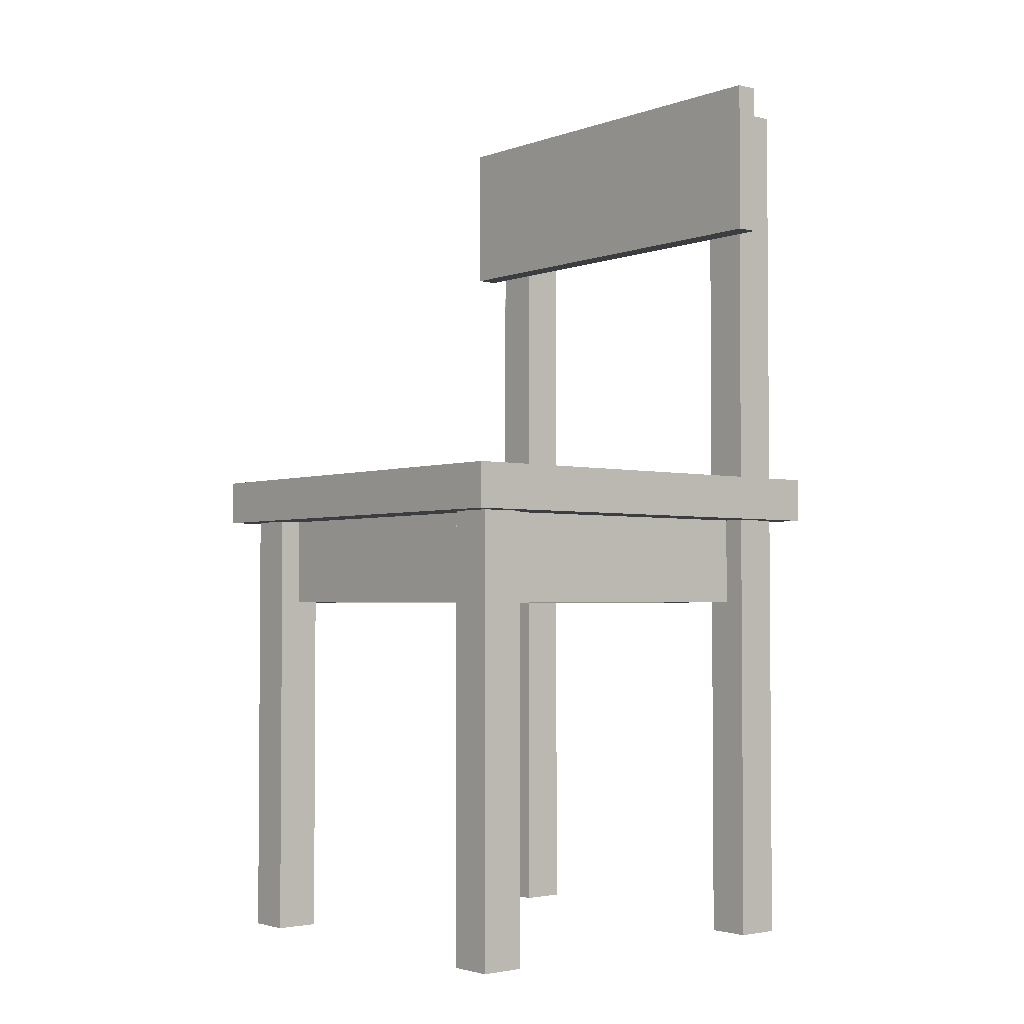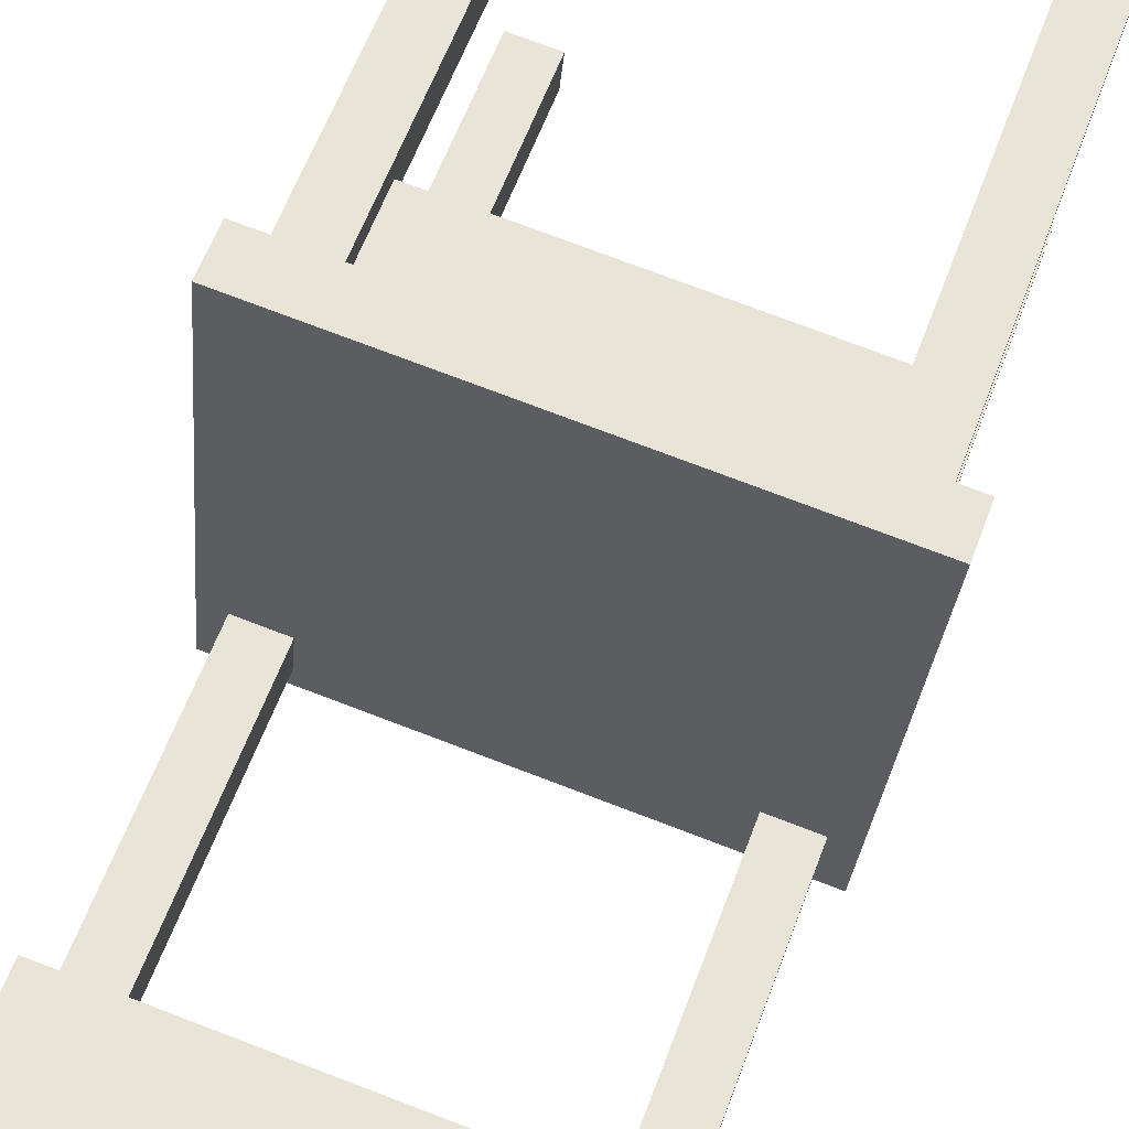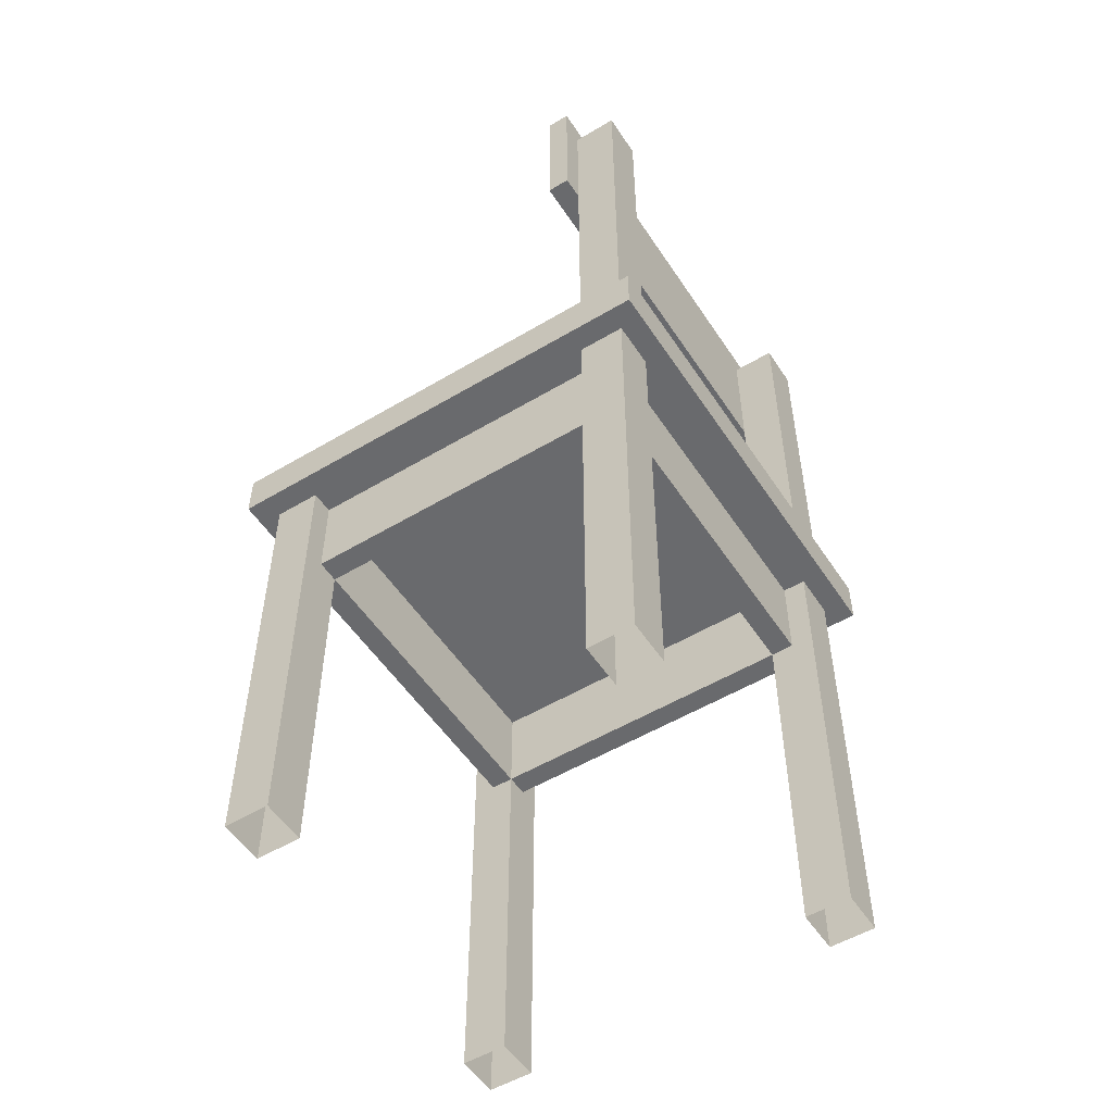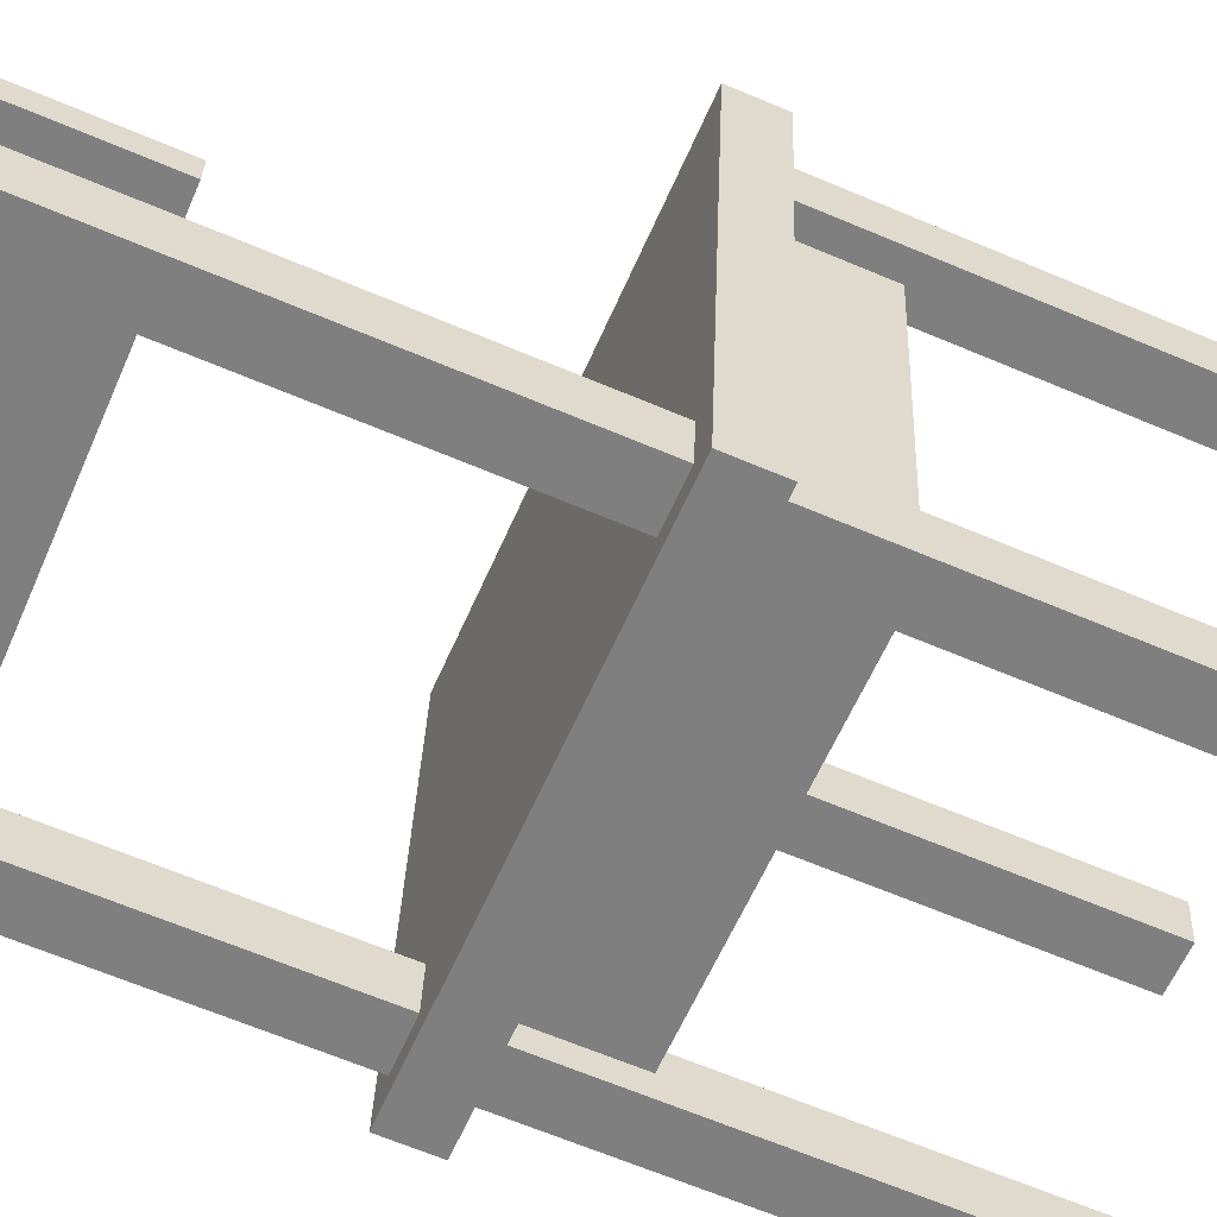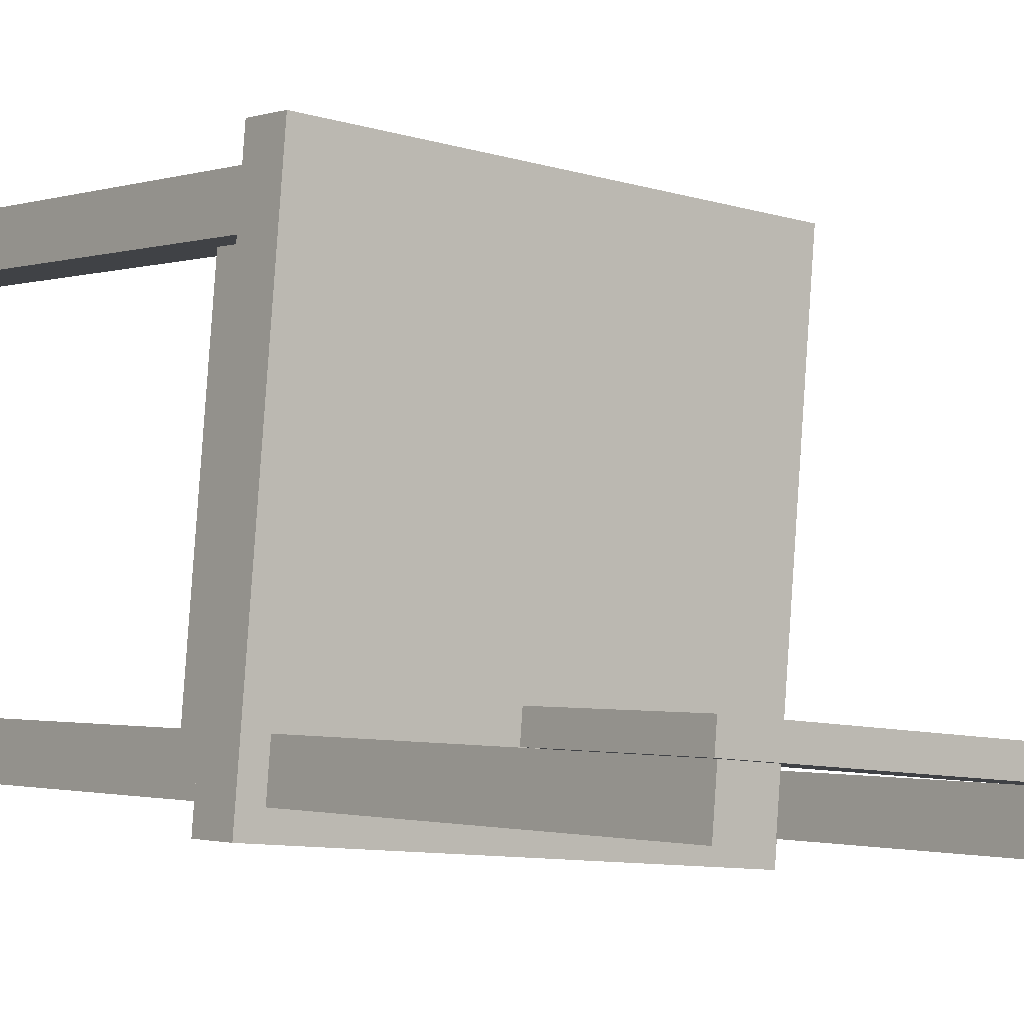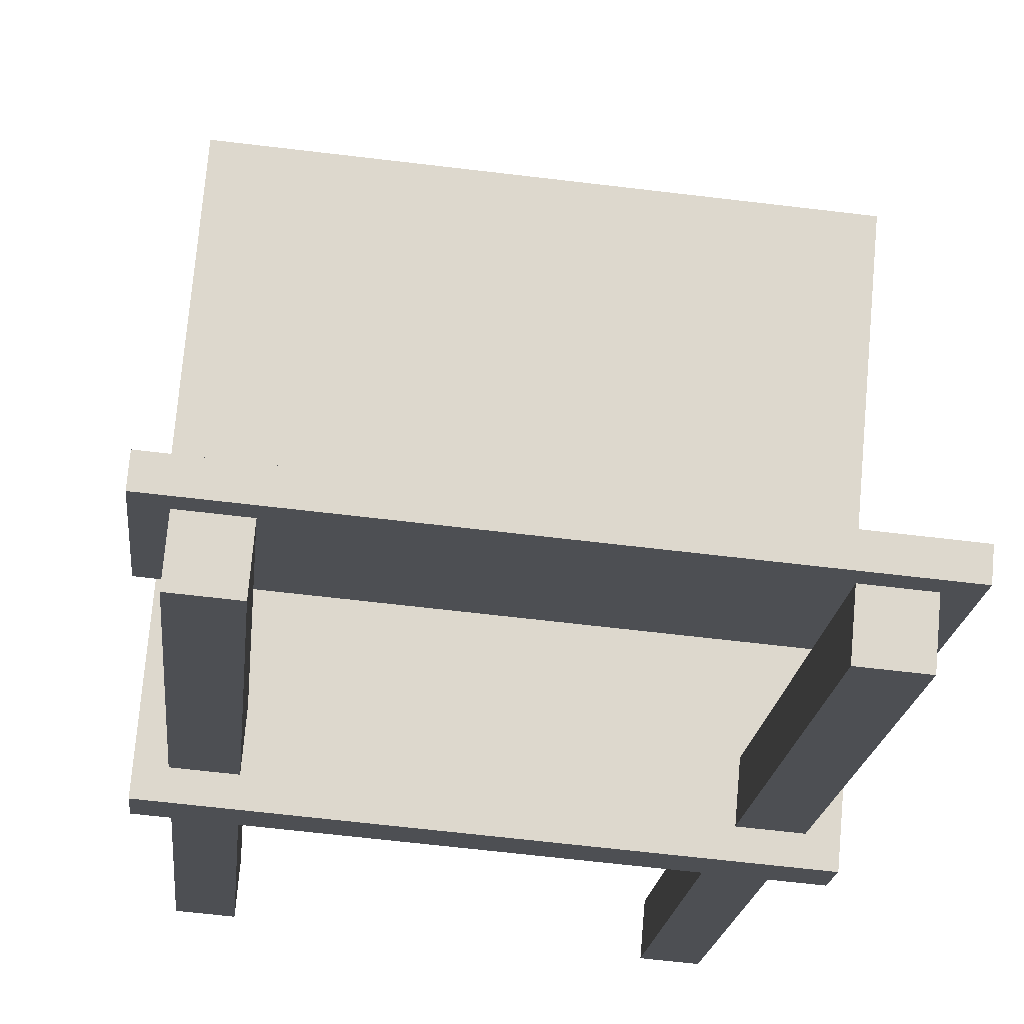
<metadata>
{"format":"obj","ext":"obj","renderer":"f3d","projection":"perspective","resolution":1024,"background":"white","views":[{"elev":-2.8,"azim":-134.7,"up":"+Z"},{"elev":60.4,"azim":20.3,"up":"+Y"},{"elev":-53.1,"azim":-62.4,"up":"+Z"},{"elev":-64.5,"azim":66.8,"up":"+Y"},{"elev":-1.4,"azim":-38.7,"up":"+Y"},{"elev":-17.2,"azim":-4.9,"up":"+Y"}]}
</metadata>
<code>
g Christmas_Dinner_Chair01
v 25.84 -29.34 -19.42
v 41.84 -48.41 -19.42
v 43.37 -30.87 -19.42
v 24.31 -46.87 -19.42
v 25.84 -29.34 -17.66
v 41.84 -48.41 -17.66
v 24.31 -46.87 -17.66
v 43.37 -30.87 -17.66
v 41.84 -48.41 -17.66
v 24.31 -46.87 -19.42
v 24.31 -46.87 -17.66
v 41.84 -48.41 -19.42
v 43.37 -30.87 -17.66
v 41.84 -48.41 -19.42
v 41.84 -48.41 -17.66
v 43.37 -30.87 -19.42
v 25.84 -29.34 -17.66
v 43.37 -30.87 -19.42
v 43.37 -30.87 -17.66
v 25.84 -29.34 -19.42
v 25.84 -29.34 -17.66
v 24.31 -46.87 -19.42
v 25.84 -29.34 -19.42
v 24.31 -46.87 -17.66
v 26.29 -44.4 -22.94
v 27.36 -32.12 -19.42
v 26.29 -44.4 -19.42
v 27.36 -32.12 -22.94
v 39.36 -46.42 -22.94
v 27.09 -45.35 -19.42
v 39.36 -46.42 -19.42
v 27.09 -45.35 -22.94
v 40.32 -45.62 -19.42
v 41.39 -33.35 -22.94
v 40.32 -45.62 -22.94
v 41.39 -33.35 -19.42
v 28.32 -31.32 -22.94
v 40.59 -32.4 -19.42
v 28.32 -31.32 -19.42
v 40.59 -32.4 -22.94
v 27.17 -44.47 -1.822
v 25.26 -46.07 -1.822
v 25.41 -44.32 -1.822
v 27.01 -46.23 -1.822
v 25.26 -46.07 -37.02
v 27.01 -46.23 -1.822
v 27.01 -46.23 -37.02
v 25.26 -46.07 -1.822
v 27.17 -44.47 -1.822
v 27.01 -46.23 -37.02
v 27.01 -46.23 -1.822
v 27.17 -44.47 -37.02
v 25.41 -44.32 -37.02
v 27.17 -44.47 -1.822
v 25.41 -44.32 -1.822
v 27.17 -44.47 -37.02
v 25.41 -44.32 -1.822
v 25.26 -46.07 -37.02
v 25.41 -44.32 -37.02
v 25.26 -46.07 -1.822
v 26.64 -30.29 -37.02
v 28.39 -30.45 -19.42
v 26.64 -30.29 -19.42
v 28.39 -30.45 -37.02
v 26.64 -30.29 -19.42
v 26.49 -32.05 -37.02
v 26.64 -30.29 -37.02
v 26.49 -32.05 -19.42
v 41.19 -45.7 -1.822
v 39.29 -47.3 -1.822
v 39.44 -45.55 -1.822
v 41.04 -47.45 -1.822
v 39.29 -47.3 -37.02
v 41.04 -47.45 -1.822
v 41.04 -47.45 -37.02
v 39.29 -47.3 -1.822
v 41.19 -45.7 -1.822
v 41.04 -47.45 -37.02
v 41.04 -47.45 -1.822
v 41.19 -45.7 -37.02
v 39.44 -45.55 -37.02
v 41.19 -45.7 -1.822
v 39.44 -45.55 -1.822
v 41.19 -45.7 -37.02
v 39.44 -45.55 -1.822
v 39.29 -47.3 -37.02
v 39.44 -45.55 -37.02
v 39.29 -47.3 -1.822
v 42.42 -31.67 -19.42
v 42.27 -33.43 -37.02
v 42.27 -33.43 -19.42
v 42.42 -31.67 -37.02
v 40.67 -31.52 -37.02
v 42.42 -31.67 -19.42
v 40.67 -31.52 -19.42
v 42.42 -31.67 -37.02
v 42.15 -44.9 -7.102
v 24.54 -44.24 -7.102
v 42.07 -45.78 -7.102
v 24.61 -43.37 -7.102
v 42.15 -44.9 -0.9418
v 24.54 -44.24 -0.9418
v 24.61 -43.37 -0.9418
v 42.07 -45.78 -0.9418
v 42.07 -45.78 -0.9418
v 24.54 -44.24 -7.102
v 24.54 -44.24 -0.9418
v 42.07 -45.78 -7.102
v 42.07 -45.78 -7.102
v 42.15 -44.9 -0.9418
v 42.15 -44.9 -7.102
v 42.07 -45.78 -0.9418
v 24.61 -43.37 -0.9418
v 42.15 -44.9 -7.102
v 42.15 -44.9 -0.9418
v 24.61 -43.37 -7.102
v 24.54 -44.24 -0.9418
v 24.61 -43.37 -7.102
v 24.61 -43.37 -0.9418
v 24.54 -44.24 -7.102
v 27.17 -44.47 -19.42
v 27.36 -32.12 -19.42
v 28.24 -32.2 -19.42
v 26.29 -44.4 -19.42
v 27.17 -44.47 -22.94
v 27.36 -32.12 -22.94
v 26.29 -44.4 -22.94
v 28.24 -32.2 -22.94
v 27.17 -44.47 -22.94
v 26.29 -44.4 -19.42
v 27.17 -44.47 -19.42
v 26.29 -44.4 -22.94
v 27.17 -44.47 -19.42
v 28.24 -32.2 -22.94
v 27.17 -44.47 -22.94
v 28.24 -32.2 -19.42
v 27.36 -32.12 -22.94
v 28.24 -32.2 -19.42
v 27.36 -32.12 -19.42
v 28.24 -32.2 -22.94
v 39.44 -45.55 -19.42
v 27.09 -45.35 -19.42
v 27.17 -44.47 -19.42
v 39.36 -46.42 -19.42
v 39.44 -45.55 -22.94
v 27.09 -45.35 -22.94
v 39.36 -46.42 -22.94
v 27.17 -44.47 -22.94
v 39.44 -45.55 -22.94
v 39.36 -46.42 -19.42
v 39.44 -45.55 -19.42
v 39.36 -46.42 -22.94
v 27.17 -44.47 -22.94
v 39.44 -45.55 -19.42
v 27.17 -44.47 -19.42
v 39.44 -45.55 -22.94
v 27.09 -45.35 -22.94
v 27.17 -44.47 -19.42
v 27.09 -45.35 -19.42
v 27.17 -44.47 -22.94
v 41.39 -33.35 -19.42
v 39.44 -45.55 -19.42
v 40.51 -33.27 -19.42
v 40.32 -45.62 -19.42
v 41.39 -33.35 -22.94
v 39.44 -45.55 -22.94
v 40.32 -45.62 -22.94
v 40.51 -33.27 -22.94
v 39.44 -45.55 -22.94
v 40.51 -33.27 -19.42
v 39.44 -45.55 -19.42
v 40.51 -33.27 -22.94
v 40.32 -45.62 -22.94
v 39.44 -45.55 -19.42
v 40.32 -45.62 -19.42
v 39.44 -45.55 -22.94
v 40.51 -33.27 -22.94
v 41.39 -33.35 -19.42
v 40.51 -33.27 -19.42
v 41.39 -33.35 -22.94
v 40.51 -33.27 -19.42
v 28.32 -31.32 -19.42
v 40.59 -32.4 -19.42
v 28.24 -32.2 -19.42
v 40.51 -33.27 -22.94
v 28.32 -31.32 -22.94
v 28.24 -32.2 -22.94
v 40.59 -32.4 -22.94
v 40.51 -33.27 -22.94
v 28.24 -32.2 -19.42
v 40.51 -33.27 -19.42
v 28.24 -32.2 -22.94
v 40.59 -32.4 -22.94
v 40.51 -33.27 -19.42
v 40.59 -32.4 -19.42
v 40.51 -33.27 -22.94
v 28.24 -32.2 -22.94
v 28.32 -31.32 -19.42
v 28.24 -32.2 -19.42
v 28.32 -31.32 -22.94
v 26.64 -30.29 -19.42
v 28.24 -32.2 -19.42
v 26.49 -32.05 -19.42
v 28.39 -30.45 -19.42
v 26.49 -32.05 -37.02
v 28.24 -32.2 -19.42
v 28.24 -32.2 -37.02
v 26.49 -32.05 -19.42
v 28.39 -30.45 -19.42
v 28.24 -32.2 -37.02
v 28.24 -32.2 -19.42
v 28.39 -30.45 -37.02
v 40.51 -33.27 -19.42
v 42.42 -31.67 -19.42
v 42.27 -33.43 -19.42
v 40.67 -31.52 -19.42
v 40.51 -33.27 -19.42
v 42.27 -33.43 -37.02
v 40.51 -33.27 -37.02
v 42.27 -33.43 -19.42
v 40.67 -31.52 -19.42
v 40.51 -33.27 -37.02
v 40.67 -31.52 -37.02
v 40.51 -33.27 -19.42
g Christmas_Dinner_Chair01_0
f 3 2 1
f 4 1 2
f 7 6 5
f 8 5 6
f 11 10 9
f 12 9 10
f 15 14 13
f 16 13 14
f 19 18 17
f 20 17 18
f 23 22 21
f 24 21 22
f 27 26 25
f 28 25 26
f 31 30 29
f 32 29 30
f 35 34 33
f 36 33 34
f 39 38 37
f 40 37 38
f 43 42 41
f 44 41 42
f 47 46 45
f 48 45 46
f 51 50 49
f 52 49 50
f 55 54 53
f 56 53 54
f 59 58 57
f 60 57 58
f 63 62 61
f 64 61 62
f 67 66 65
f 68 65 66
f 71 70 69
f 72 69 70
f 75 74 73
f 76 73 74
f 79 78 77
f 80 77 78
f 83 82 81
f 84 81 82
f 87 86 85
f 88 85 86
f 91 90 89
f 92 89 90
f 95 94 93
f 96 93 94
f 99 98 97
f 100 97 98
f 103 102 101
f 104 101 102
f 107 106 105
f 108 105 106
f 111 110 109
f 112 109 110
f 115 114 113
f 116 113 114
f 119 118 117
f 120 117 118
f 123 122 121
f 124 121 122
f 127 126 125
f 128 125 126
f 131 130 129
f 132 129 130
f 135 134 133
f 136 133 134
f 139 138 137
f 140 137 138
f 143 142 141
f 144 141 142
f 147 146 145
f 148 145 146
f 151 150 149
f 152 149 150
f 155 154 153
f 156 153 154
f 159 158 157
f 160 157 158
f 163 162 161
f 164 161 162
f 167 166 165
f 168 165 166
f 171 170 169
f 172 169 170
f 175 174 173
f 176 173 174
f 179 178 177
f 180 177 178
f 183 182 181
f 184 181 182
f 187 186 185
f 188 185 186
f 191 190 189
f 192 189 190
f 195 194 193
f 196 193 194
f 199 198 197
f 200 197 198
f 203 202 201
f 204 201 202
f 207 206 205
f 208 205 206
f 211 210 209
f 212 209 210
f 215 214 213
f 216 213 214
f 219 218 217
f 220 217 218
f 223 222 221
f 224 221 222

</code>
